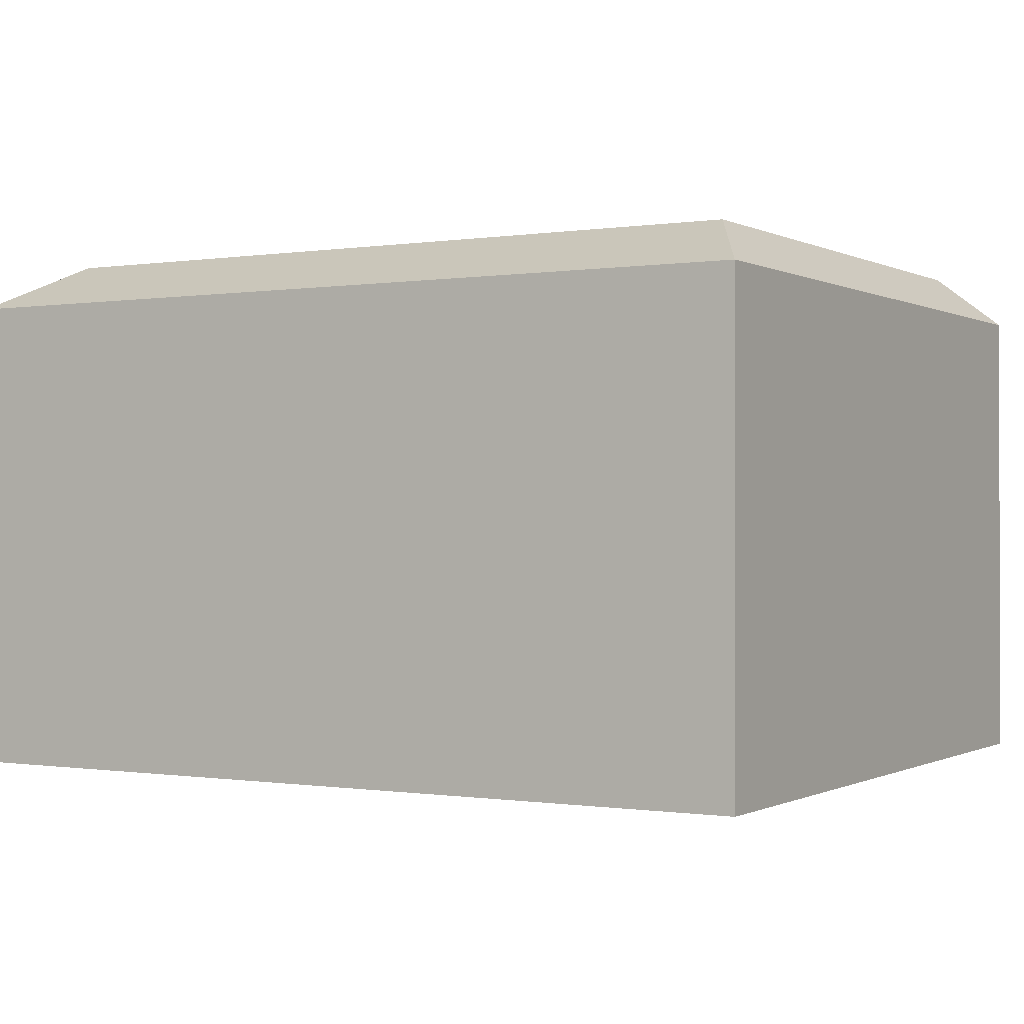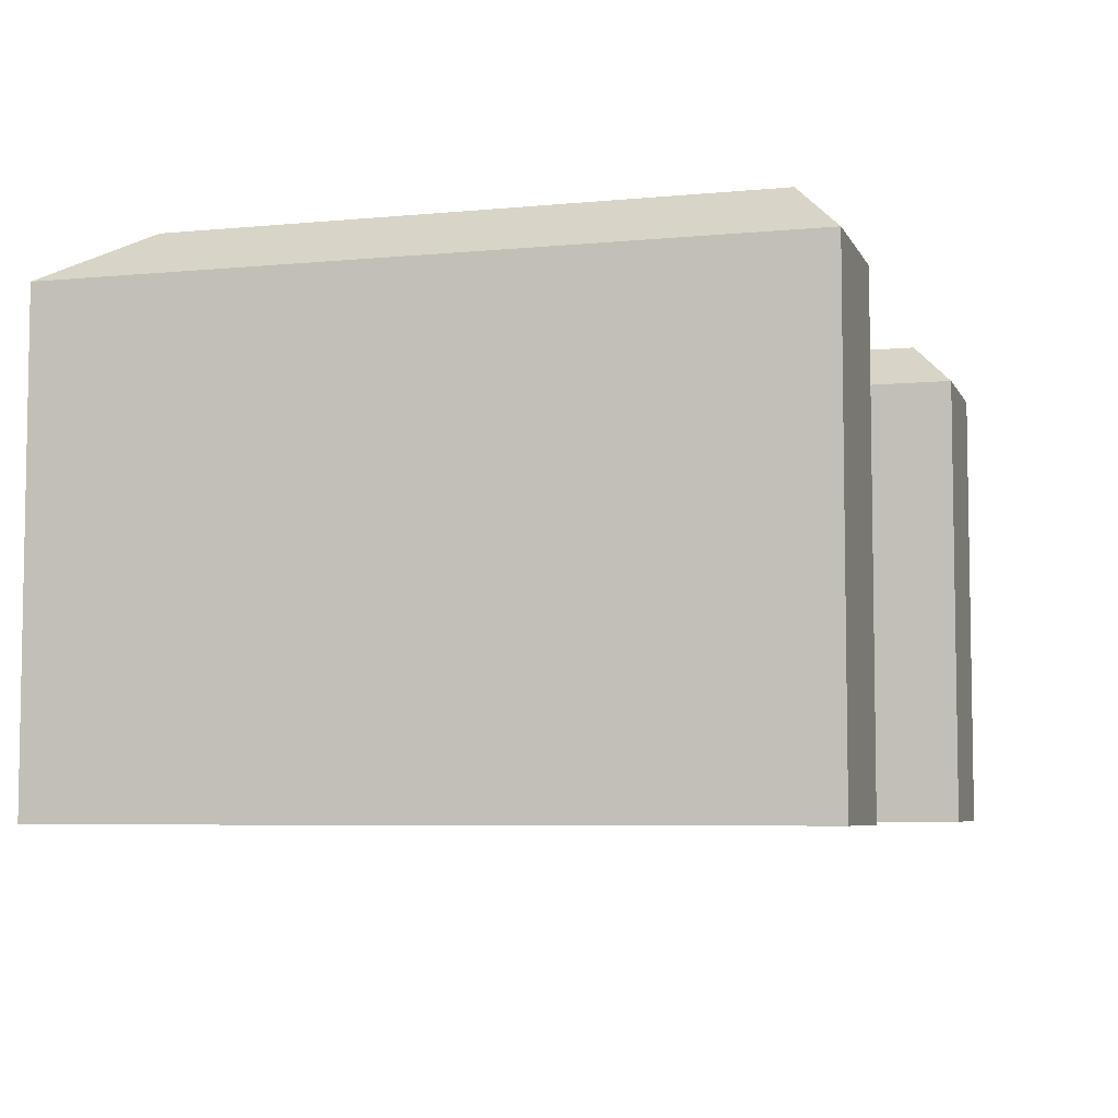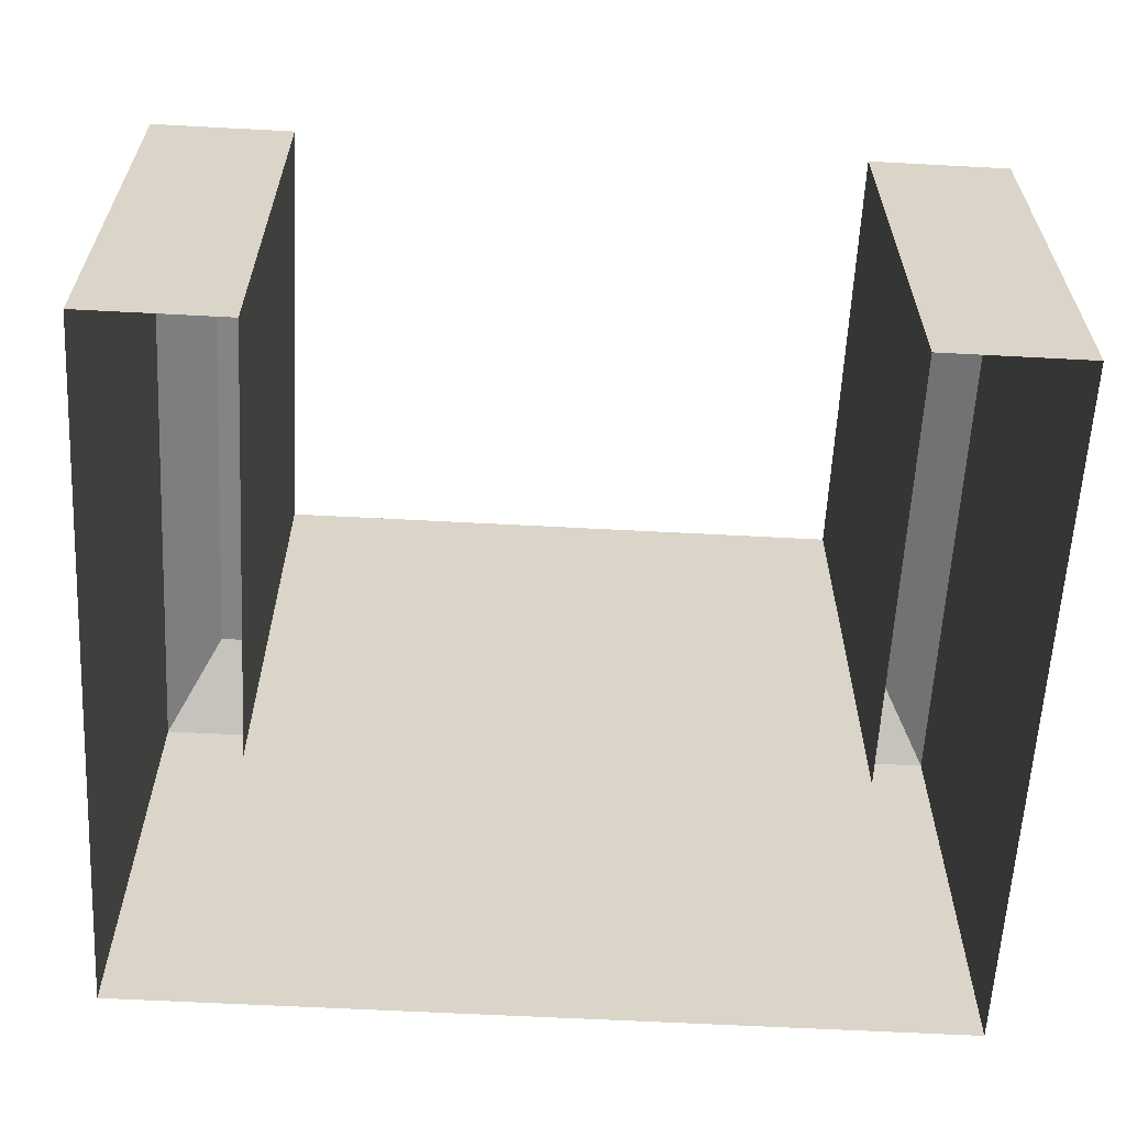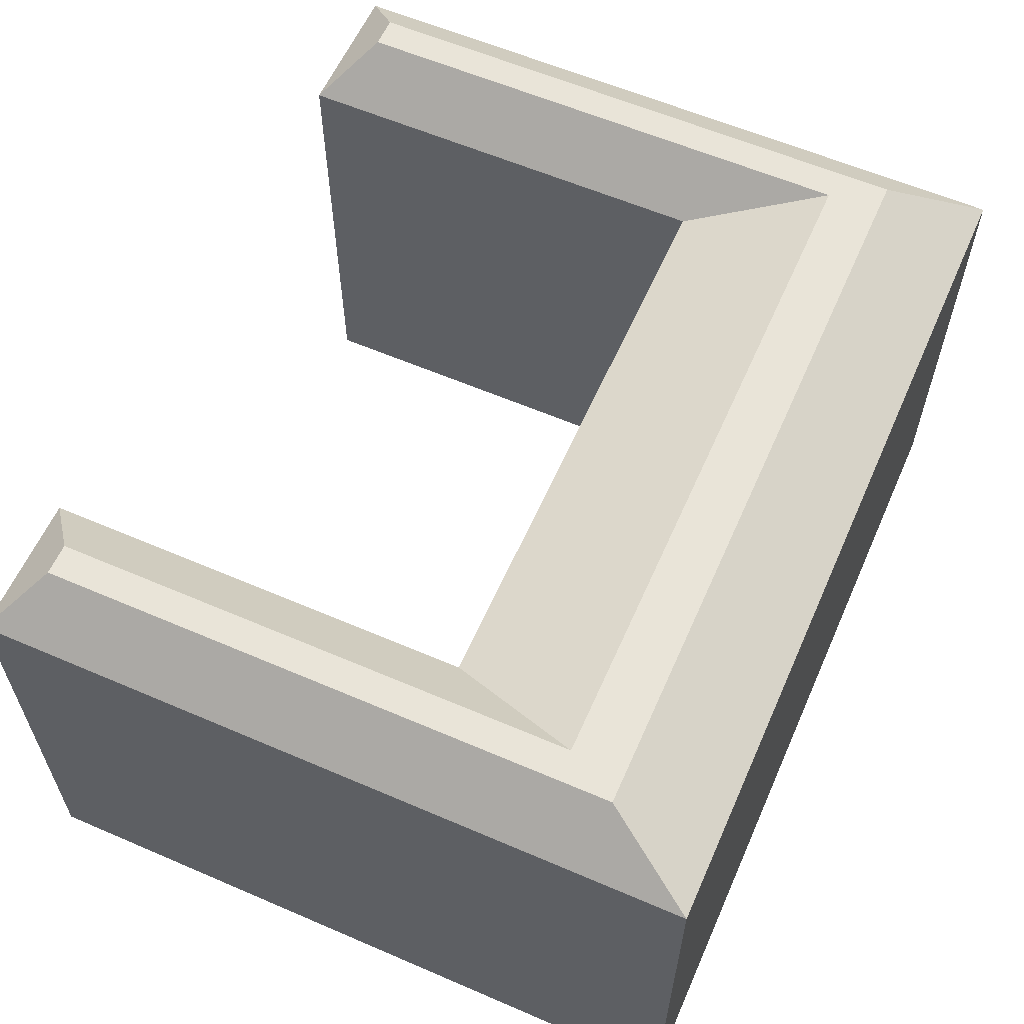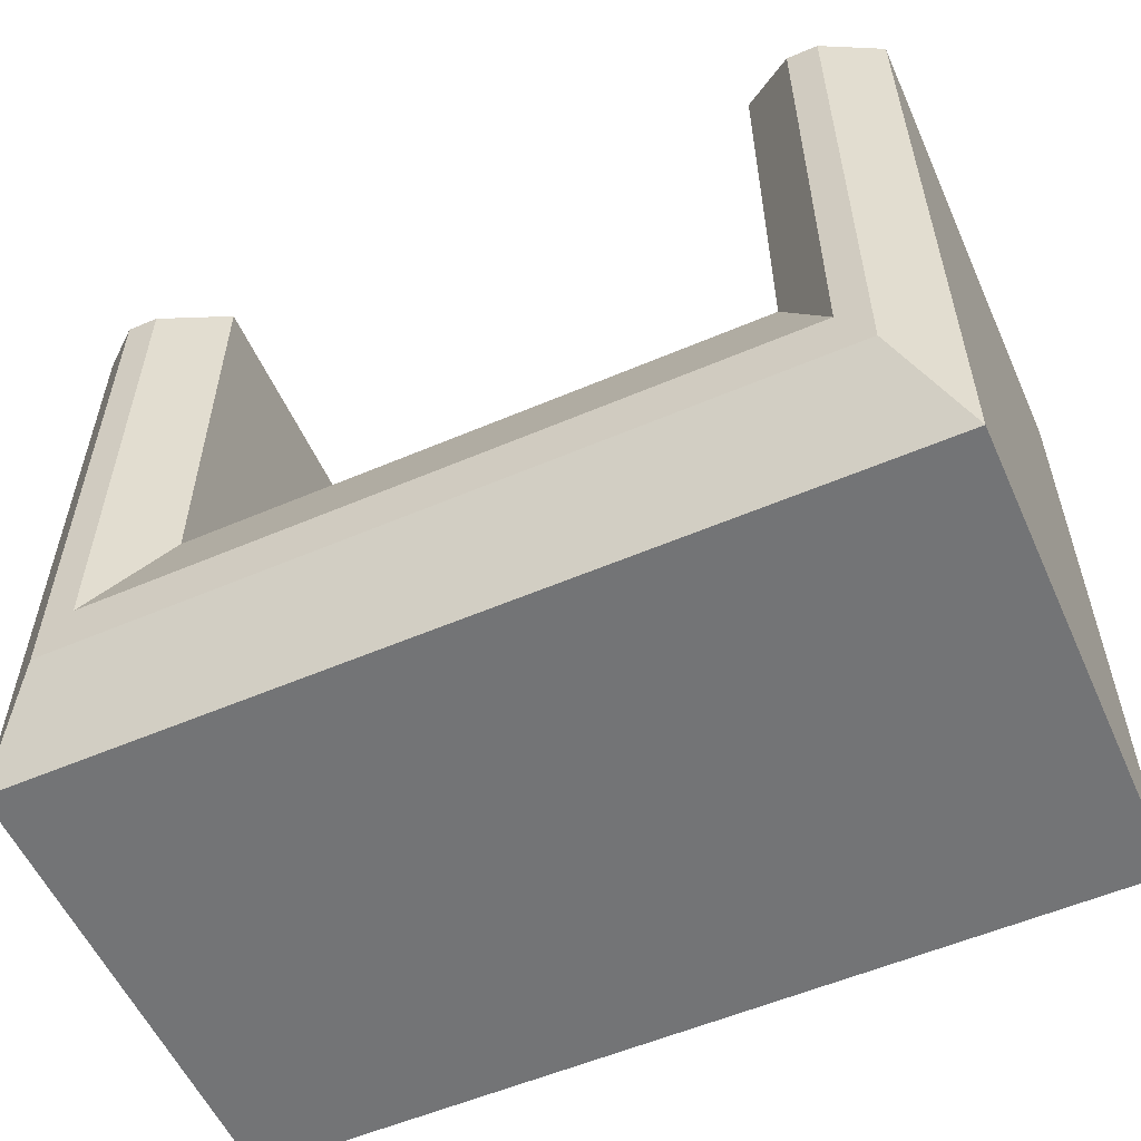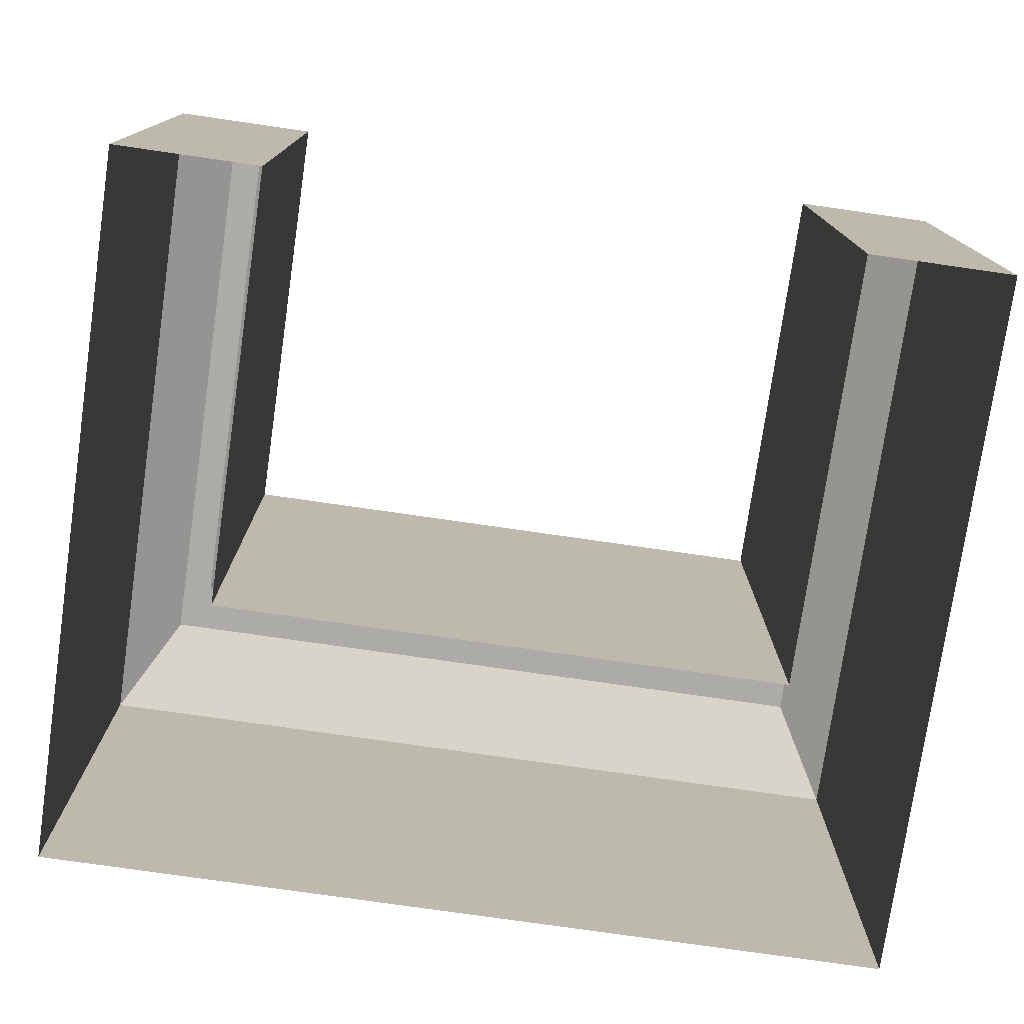
<metadata>
{"format":"obj","ext":"obj","renderer":"f3d","projection":"perspective","resolution":1024,"background":"white","views":[{"elev":-0.3,"azim":-149.6,"up":"+Y"},{"elev":-6.0,"azim":-73.8,"up":"+Y"},{"elev":-61.3,"azim":-3.1,"up":"+Y"},{"elev":60.0,"azim":113.8,"up":"+Y"},{"elev":-56.2,"azim":-155.9,"up":"+Z"},{"elev":-76.3,"azim":-8.2,"up":"+Y"}]}
</metadata>
<code>
v -8 0 10
v 8 0 10
v 12 -1e-06 -2
v 12 -1e-06 10
v 12 -1e-06 -10
v -8 0 -2
v -8 8.815 10
v -12 2e-06 -10
v -12 2e-06 -2
v -12 8.815 10
v -12 2e-06 10
v 8 0 -2
v 8 8.815 -2
v 8 -0 -10
v -8 -0 -10
v -8 8.815 -10
v -8.816 1e-06 -10
v -11.18 1e-06 -10
v -8.816 1e-06 10
v -11.18 1e-06 10
v 8.719 8.815 10
v 11.28 -0 10
v 8.719 -0 10
v 8.719 -0 -10
v 11.28 -0 -10
v 8 13.22 10
v 12 13.22 -2
v 12 13.22 10
v 12 13.22 -10
v -12 13.22 -10
v -8 13.22 10
v -12 13.22 10
v -8 13.22 -2
v -12 13.22 -2
v 8 13.22 -2
v 8 13.22 -10
v -8 13.22 -10
v -11.18 13.22 -10
v -8.816 13.22 -10
v -11.18 13.22 10
v -8.816 13.22 10
v 11.28 13.22 10
v 8.719 13.22 10
v 11.28 13.22 -10
v 8.719 13.22 -10
v 12 8.815 -10
v 12 8.815 -2
v -12 8.815 -10
v -8 8.815 -2
v -12 8.815 -2
v 8 8.815 10
v 12 8.815 10
v 8 8.815 -10
v -8.816 8.815 -10
v -11.18 8.815 -10
v -8.816 8.815 10
v -11.18 8.815 10
v 11.28 8.815 10
v 8.719 8.815 -10
v 11.28 8.815 -10
v 10.44 14.61 -7.314
v 10.44 14.61 -5.833
v -10.44 14.61 -5.833
v -10.44 14.61 8.674
v -9.565 14.61 8.674
v -9.565 14.61 -5.833
v -10.44 14.61 -7.314
v 9.565 14.61 -5.833
v 9.565 14.61 8.674
v 10.44 14.61 8.674
v 4e-06 14.61 -5.833
v 3e-06 13.22 -2
f 26 69 35
f 70 68 69
f 64 66 63
f 67 66 71
f 63 30 34
f 40 41 65
f 70 28 27
f 36 37 67
f 33 65 31
f 35 68 71
f 43 42 70
f 71 66 33
f 33 72 71
f 72 35 71
f 65 33 66
f 69 68 35
f 70 62 68
f 64 65 66
f 62 61 68
f 61 67 71
f 68 61 71
f 67 63 66
f 34 32 64
f 63 67 30
f 34 64 63
f 41 31 65
f 65 64 40
f 64 32 40
f 27 29 62
f 29 61 62
f 62 70 27
f 37 39 67
f 39 38 67
f 38 30 67
f 67 61 36
f 61 29 44
f 45 61 44
f 45 36 61
f 42 28 70
f 70 69 43
f 69 26 43
f 46 25 60
f 11 50 9
f 2 13 12
f 52 3 47
f 49 1 6
f 5 47 3
f 8 55 18
f 49 12 13
f 48 9 50
f 53 15 16
f 15 54 16
f 18 54 17
f 57 19 56
f 22 21 23
f 59 14 53
f 60 24 59
f 10 34 50
f 51 35 13
f 46 27 47
f 48 38 55
f 16 39 37
f 55 39 54
f 58 43 21
f 45 60 59
f 45 53 36
f 40 56 41
f 37 53 16
f 30 50 34
f 13 35 72
f 31 49 33
f 28 47 27
f 29 60 44
f 46 5 25
f 11 10 50
f 2 51 13
f 52 4 3
f 49 7 1
f 5 46 47
f 8 48 55
f 49 6 12
f 48 8 9
f 53 14 15
f 15 17 54
f 18 55 54
f 57 20 19
f 22 58 21
f 59 24 14
f 60 25 24
f 10 32 34
f 51 26 35
f 46 29 27
f 48 30 38
f 16 54 39
f 55 38 39
f 58 42 43
f 45 44 60
f 45 59 53
f 40 57 56
f 37 36 53
f 30 48 50
f 72 33 49
f 49 13 72
f 31 7 49
f 28 52 47
f 29 46 60
f 10 20 57
f 4 58 22
f 56 1 7
f 2 21 51
f 52 42 58
f 51 43 26
f 41 7 31
f 40 10 57
f 10 11 20
f 4 52 58
f 56 19 1
f 2 23 21
f 52 28 42
f 51 21 43
f 41 56 7
f 40 32 10

</code>
